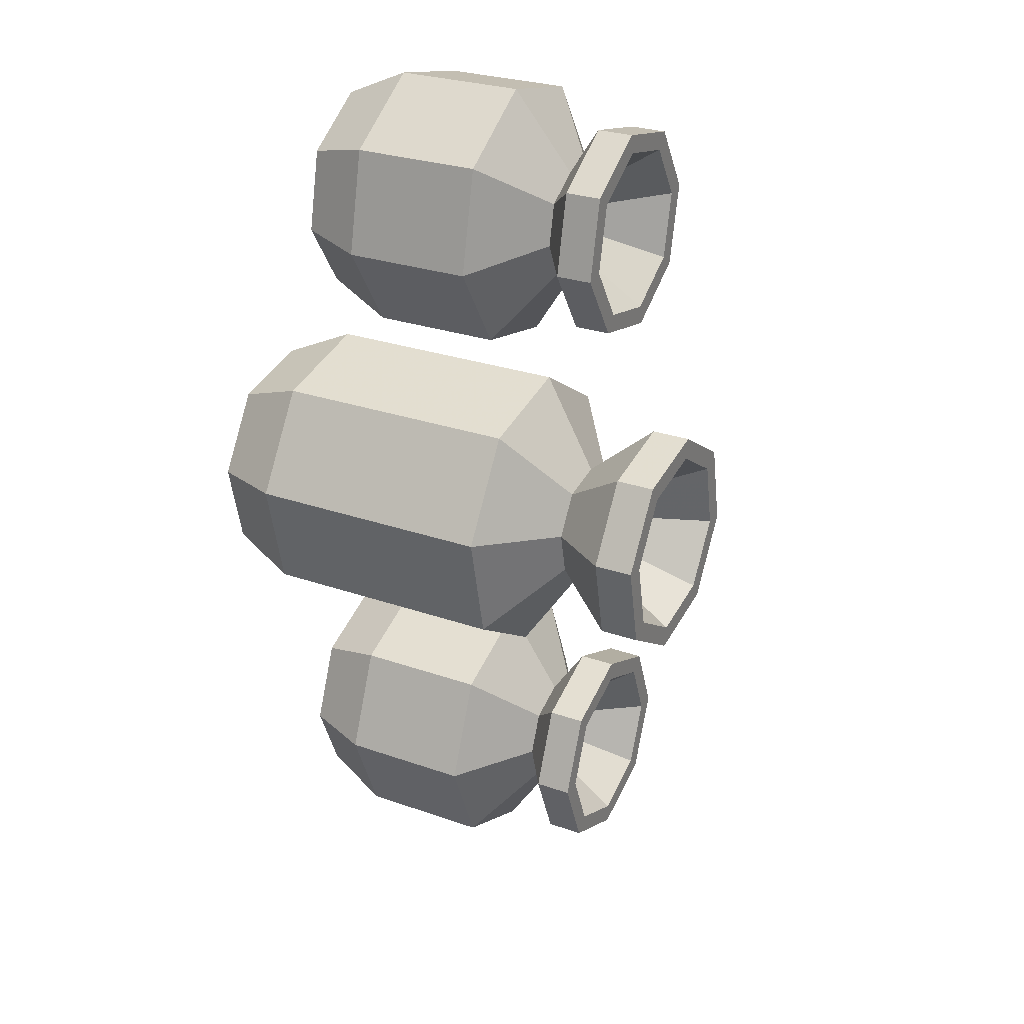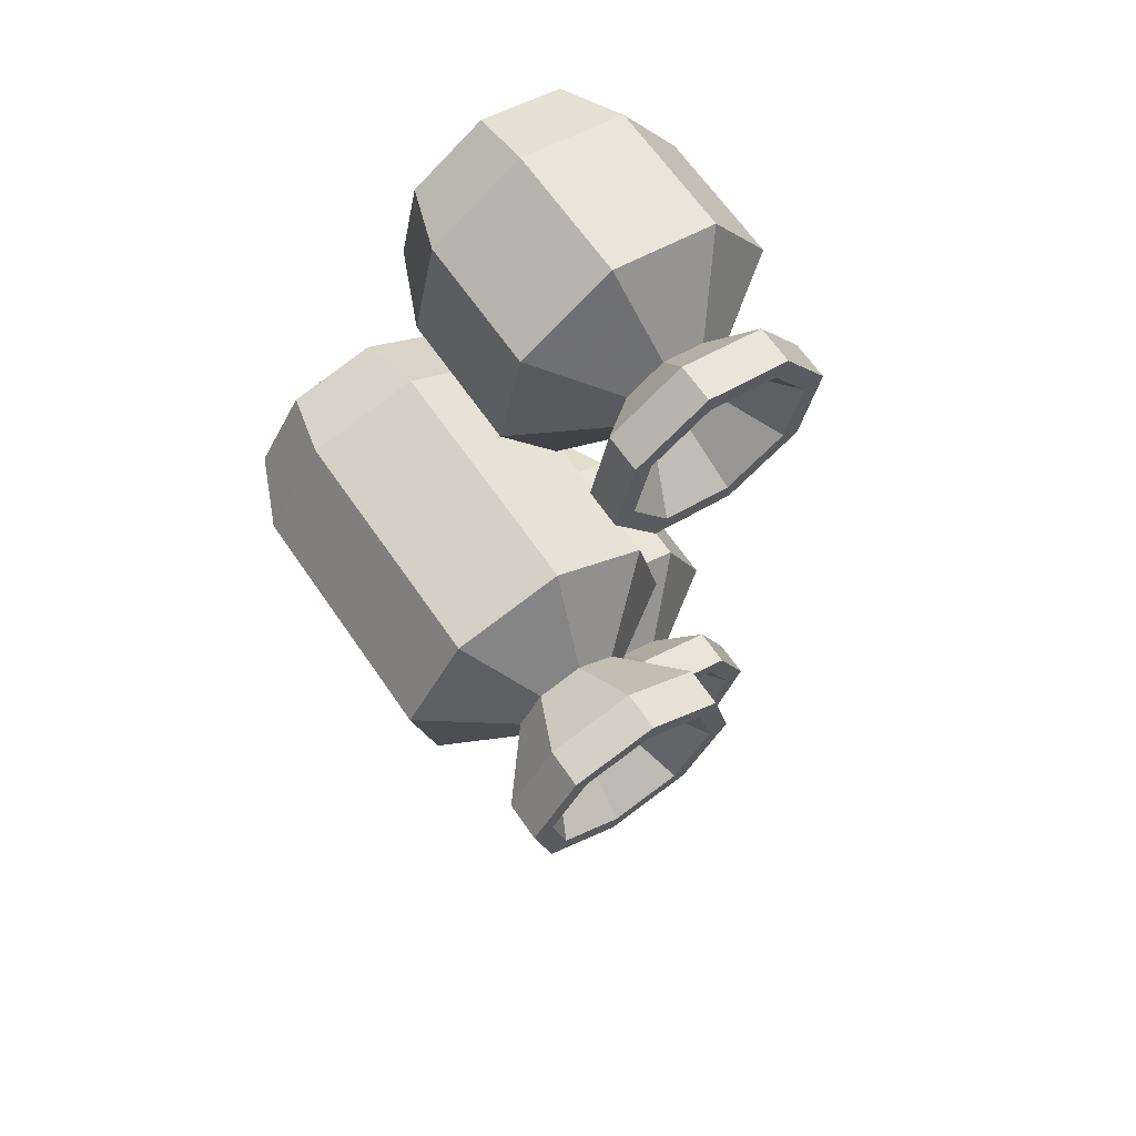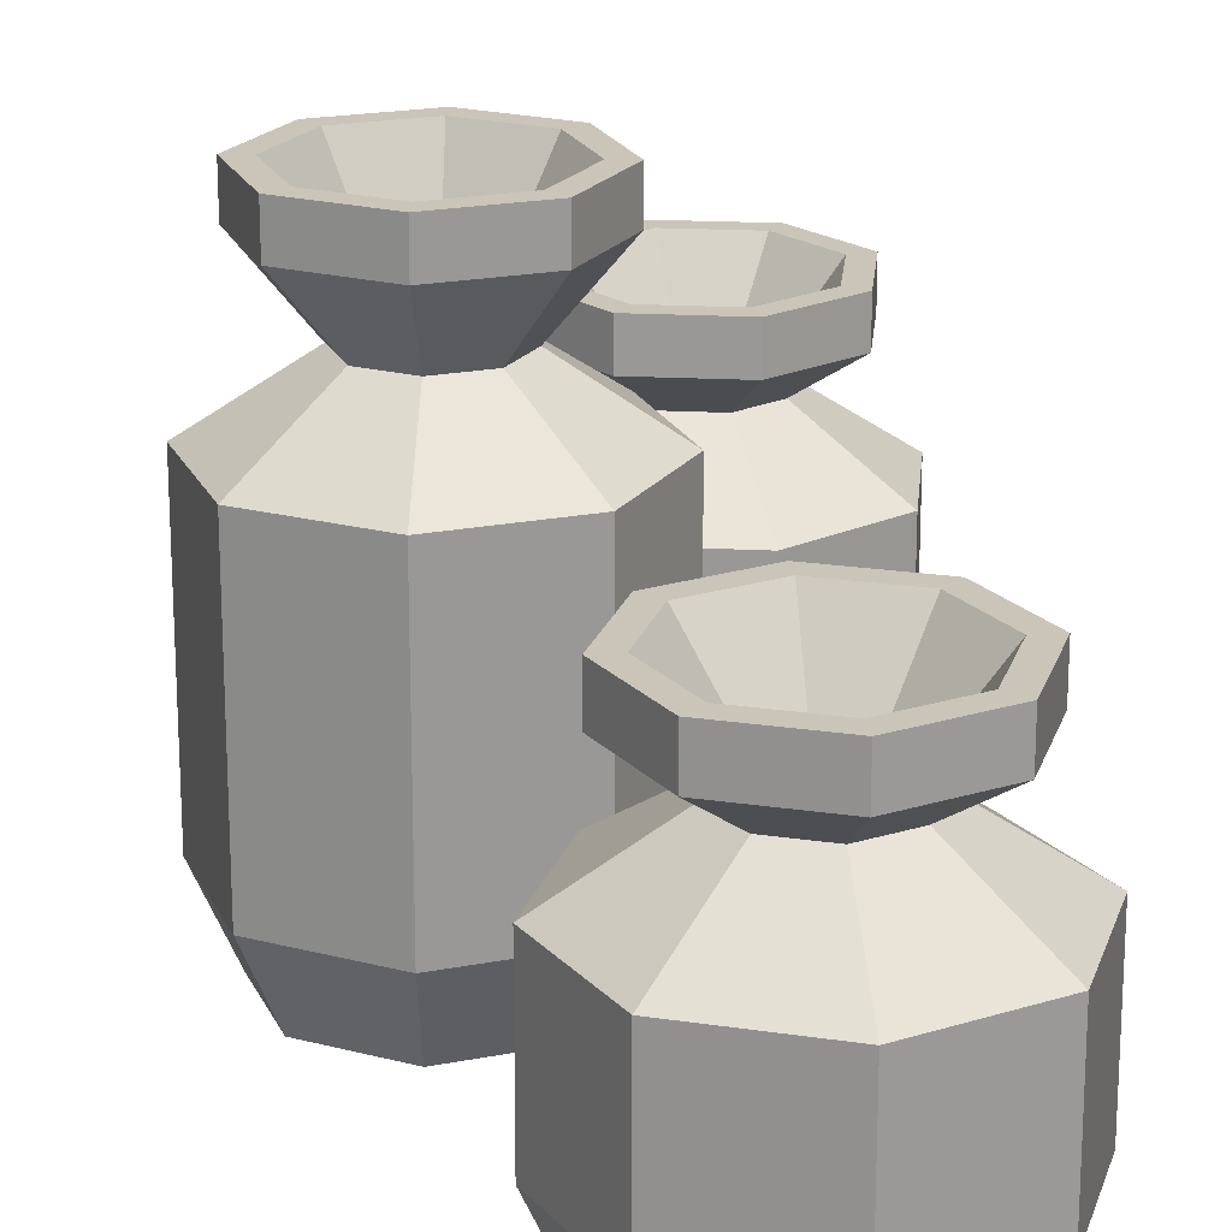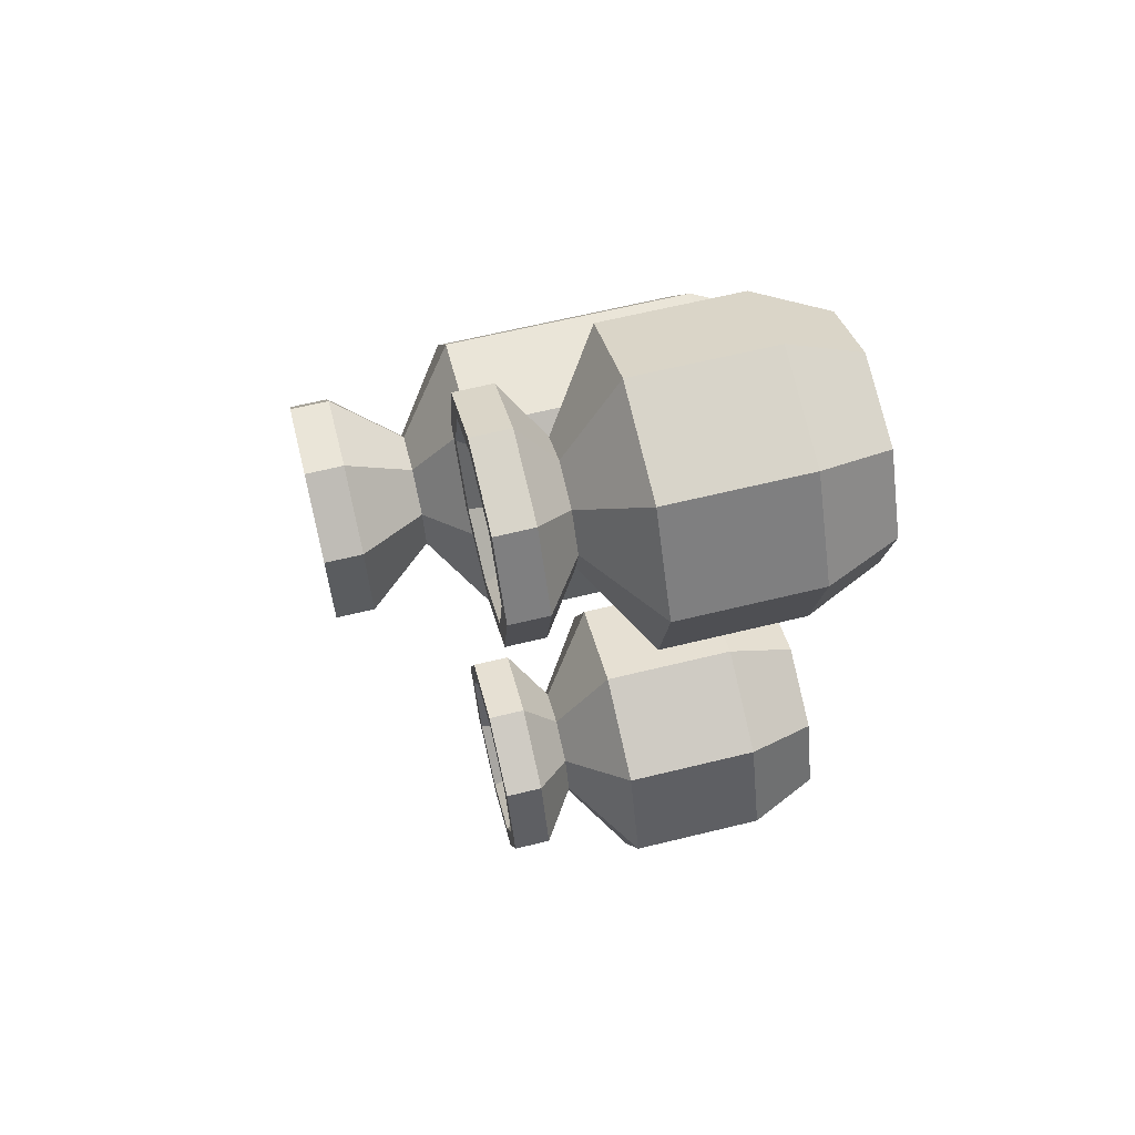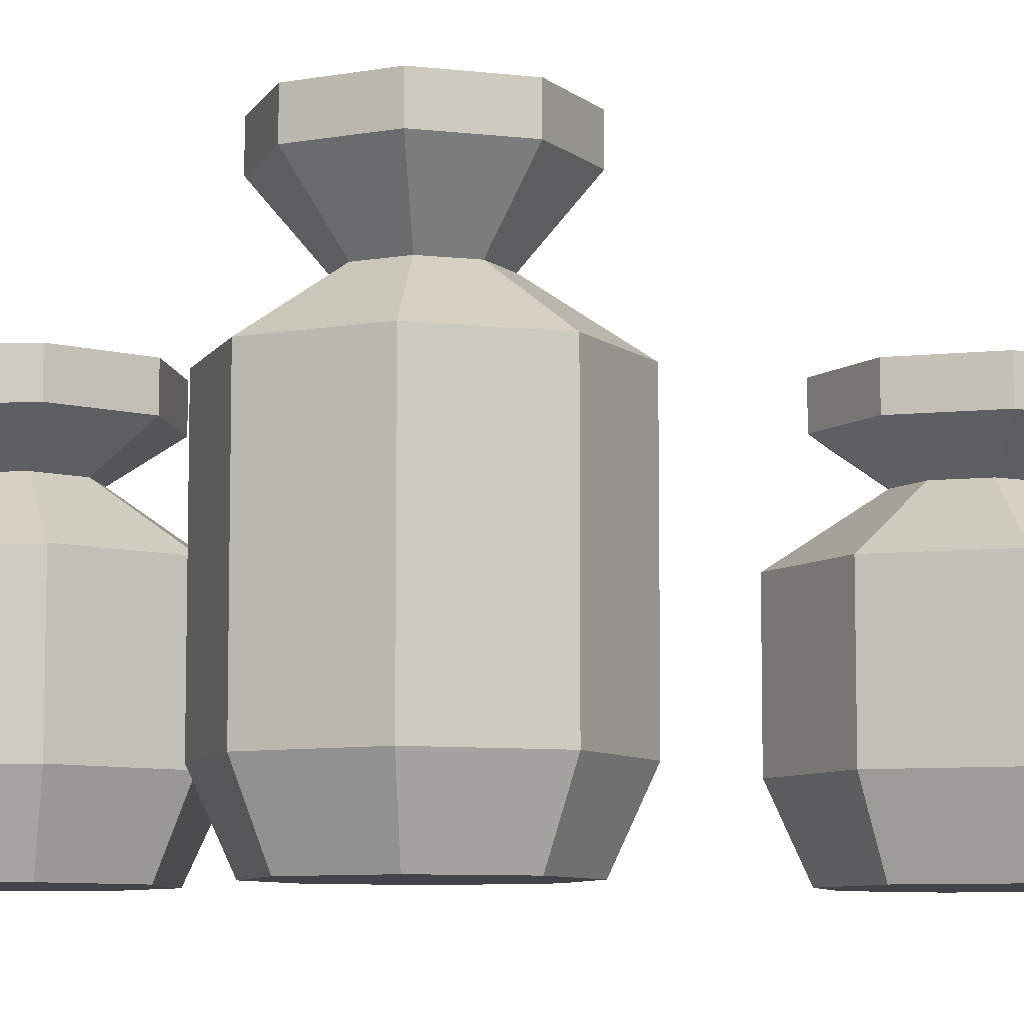
<metadata>
{"format":"obj","ext":"obj","renderer":"f3d","projection":"perspective","resolution":1024,"background":"white","views":[{"elev":27.9,"azim":-62.0,"up":"+Y"},{"elev":65.6,"azim":-34.6,"up":"+Y"},{"elev":20.5,"azim":-7.0,"up":"+Z"},{"elev":63.8,"azim":76.1,"up":"+Y"},{"elev":-7.8,"azim":-95.6,"up":"+Z"}]}
</metadata>
<code>
g Cylinder03
v 28.22 56.22 0
v 16.09 58.91 0
v 15.28 63.55 10.28
v 30.92 60.08 10.28
v 16.09 58.91 0
v 5.62 52.24 0
v 1.763 54.94 10.28
v 15.28 63.55 10.28
v 2.933 40.12 0
v -1.705 39.3 10.28
v 9.605 29.64 0
v 6.904 25.78 10.28
v 21.73 26.95 0
v 22.55 22.32 10.28
v 21.73 26.95 0
v 32.2 33.63 0
v 36.06 30.93 10.28
v 22.55 22.32 10.28
v 34.89 45.75 0
v 39.53 46.57 10.28
v 15.28 63.55 29.95
v 30.92 60.08 29.95
v 1.763 54.94 29.95
v 15.28 63.55 29.95
v -1.705 39.3 29.95
v 6.904 25.78 29.95
v 22.55 22.32 29.95
v 36.06 30.93 29.95
v 22.55 22.32 29.95
v 39.53 46.57 29.95
v 17.46 51.18 38.18
v 23.71 49.79 38.18
v 12.05 47.73 38.18
v 17.46 51.18 38.18
v 10.67 41.48 38.18
v 14.11 36.08 38.18
v 20.36 34.69 38.18
v 25.77 38.13 38.18
v 20.36 34.69 38.18
v 27.15 44.39 38.18
v 16.09 58.91 43.42
v 28.22 56.22 43.42
v 5.62 52.24 43.42
v 16.09 58.91 43.42
v 2.933 40.12 43.42
v 9.605 29.64 43.42
v 21.73 26.95 43.42
v 32.2 33.63 43.42
v 21.73 26.95 43.42
v 34.89 45.75 43.42
v 16.09 58.91 48.9
v 28.22 56.22 48.9
v 5.62 52.24 48.9
v 16.09 58.91 48.9
v 2.933 40.12 48.9
v 9.605 29.64 48.9
v 21.73 26.95 48.9
v 32.2 33.63 48.9
v 21.73 26.95 48.9
v 34.89 45.75 48.9
v 32.2 33.63 0
v 21.73 26.95 0
v 9.605 29.64 0
v 2.933 40.12 0
v 5.62 52.24 0
v 16.09 58.91 0
v 28.22 56.22 0
v 34.89 45.75 0
v 28.22 56.22 48.9
v 16.09 58.91 48.9
v 16.61 55.99 48.9
v 26.52 53.8 48.9
v 5.62 52.24 48.9
v 8.048 50.54 48.9
v 2.933 40.12 48.9
v 5.851 40.63 48.9
v 9.605 29.64 48.9
v 11.3 32.07 48.9
v 9.605 29.64 48.9
v 21.73 26.95 48.9
v 21.21 29.87 48.9
v 11.3 32.07 48.9
v 32.2 33.63 48.9
v 29.77 35.33 48.9
v 34.89 45.75 48.9
v 31.97 45.24 48.9
v 28.22 56.22 48.9
v 26.52 53.8 48.9
v 26.52 53.8 48.9
v 16.61 55.99 48.9
v 18.91 42.93 31.32
v 8.048 50.54 48.9
v 5.851 40.63 48.9
v 11.3 32.07 48.9
v 11.3 32.07 48.9
v 21.21 29.87 48.9
v 18.91 42.93 31.32
v 29.77 35.33 48.9
v 31.97 45.24 48.9
v 26.52 53.8 48.9
f 1 2 3
f 3 4 1
f 5 6 7
f 7 8 5
f 6 9 10
f 10 7 6
f 9 11 12
f 12 10 9
f 11 13 14
f 14 12 11
f 15 16 17
f 17 18 15
f 16 19 20
f 20 17 16
f 19 1 4
f 4 20 19
f 4 3 21
f 21 22 4
f 8 7 23
f 23 24 8
f 7 10 25
f 25 23 7
f 10 12 26
f 26 25 10
f 12 14 27
f 27 26 12
f 18 17 28
f 28 29 18
f 17 20 30
f 30 28 17
f 20 4 22
f 22 30 20
f 22 21 31
f 31 32 22
f 24 23 33
f 33 34 24
f 23 25 35
f 35 33 23
f 25 26 36
f 36 35 25
f 26 27 37
f 37 36 26
f 29 28 38
f 38 39 29
f 28 30 40
f 40 38 28
f 30 22 32
f 32 40 30
f 32 31 41
f 41 42 32
f 34 33 43
f 43 44 34
f 33 35 45
f 45 43 33
f 35 36 46
f 46 45 35
f 36 37 47
f 47 46 36
f 39 38 48
f 48 49 39
f 38 40 50
f 50 48 38
f 40 32 42
f 42 50 40
f 42 41 51
f 51 52 42
f 44 43 53
f 53 54 44
f 43 45 55
f 55 53 43
f 45 46 56
f 56 55 45
f 46 47 57
f 57 56 46
f 49 48 58
f 58 59 49
f 48 50 60
f 60 58 48
f 50 42 52
f 52 60 50
f 61 62 63
f 63 64 65
f 65 66 67
f 63 65 67
f 61 63 67
f 68 61 67
f 69 70 71
f 71 72 69
f 70 73 74
f 74 71 70
f 73 75 76
f 76 74 73
f 75 77 78
f 78 76 75
f 79 80 81
f 81 82 79
f 80 83 84
f 84 81 80
f 83 85 86
f 86 84 83
f 85 87 88
f 88 86 85
f 89 90 91
f 90 92 91
f 92 93 91
f 93 94 91
f 95 96 97
f 96 98 97
f 98 99 97
f 99 100 97
g Cylinder01
v 30.48 -48.66 0
v 25.72 -37.19 0
v 29.05 -33.86 10.28
v 35.19 -48.66 10.28
v 25.72 -37.19 0
v 14.25 -32.43 0
v 14.25 -27.73 10.28
v 29.05 -33.86 10.28
v 2.777 -37.19 0
v -0.5528 -33.86 10.28
v -1.975 -48.66 0
v -6.684 -48.66 10.28
v 2.777 -60.13 0
v -0.5528 -63.46 10.28
v 2.777 -60.13 0
v 14.25 -64.89 0
v 14.25 -69.59 10.28
v -0.5528 -63.46 10.28
v 25.72 -60.13 0
v 29.05 -63.46 10.28
v 29.05 -33.86 29.95
v 35.19 -48.66 29.95
v 14.25 -27.73 29.95
v 29.05 -33.86 29.95
v -0.5528 -33.86 29.95
v -6.684 -48.66 29.95
v -0.5528 -63.46 29.95
v 14.25 -69.59 29.95
v -0.5528 -63.46 29.95
v 29.05 -63.46 29.95
v 20.17 -42.74 38.18
v 22.62 -48.66 38.18
v 14.25 -40.29 38.18
v 20.17 -42.74 38.18
v 8.332 -42.74 38.18
v 5.88 -48.66 38.18
v 8.332 -54.58 38.18
v 14.25 -57.03 38.18
v 8.332 -54.58 38.18
v 20.17 -54.58 38.18
v 25.72 -37.19 43.42
v 30.48 -48.66 43.42
v 14.25 -32.43 43.42
v 25.72 -37.19 43.42
v 2.777 -37.19 43.42
v -1.975 -48.66 43.42
v 2.777 -60.13 43.42
v 14.25 -64.89 43.42
v 2.777 -60.13 43.42
v 25.72 -60.13 43.42
v 25.72 -37.19 48.9
v 30.48 -48.66 48.9
v 14.25 -32.43 48.9
v 25.72 -37.19 48.9
v 2.777 -37.19 48.9
v -1.975 -48.66 48.9
v 2.777 -60.13 48.9
v 14.25 -64.89 48.9
v 2.777 -60.13 48.9
v 25.72 -60.13 48.9
v 14.25 -64.89 0
v 2.777 -60.13 0
v -1.975 -48.66 0
v 2.777 -37.19 0
v 14.25 -32.43 0
v 25.72 -37.19 0
v 30.48 -48.66 0
v 25.72 -60.13 0
v 30.48 -48.66 48.9
v 25.72 -37.19 48.9
v 23.63 -39.28 48.9
v 27.51 -48.66 48.9
v 14.25 -32.43 48.9
v 14.25 -35.4 48.9
v 2.777 -37.19 48.9
v 4.873 -39.28 48.9
v -1.975 -48.66 48.9
v 0.9885 -48.66 48.9
v -1.975 -48.66 48.9
v 2.777 -60.13 48.9
v 4.873 -58.04 48.9
v 0.9885 -48.66 48.9
v 14.25 -64.89 48.9
v 14.25 -61.92 48.9
v 25.72 -60.13 48.9
v 23.63 -58.04 48.9
v 30.48 -48.66 48.9
v 27.51 -48.66 48.9
v 27.51 -48.66 48.9
v 23.63 -39.28 48.9
v 14.25 -48.66 31.32
v 14.25 -35.4 48.9
v 4.873 -39.28 48.9
v 0.9885 -48.66 48.9
v 0.9885 -48.66 48.9
v 4.873 -58.04 48.9
v 14.25 -48.66 31.32
v 14.25 -61.92 48.9
v 23.63 -58.04 48.9
v 27.51 -48.66 48.9
f 101 102 103
f 103 104 101
f 105 106 107
f 107 108 105
f 106 109 110
f 110 107 106
f 109 111 112
f 112 110 109
f 111 113 114
f 114 112 111
f 115 116 117
f 117 118 115
f 116 119 120
f 120 117 116
f 119 101 104
f 104 120 119
f 104 103 121
f 121 122 104
f 108 107 123
f 123 124 108
f 107 110 125
f 125 123 107
f 110 112 126
f 126 125 110
f 112 114 127
f 127 126 112
f 118 117 128
f 128 129 118
f 117 120 130
f 130 128 117
f 120 104 122
f 122 130 120
f 122 121 131
f 131 132 122
f 124 123 133
f 133 134 124
f 123 125 135
f 135 133 123
f 125 126 136
f 136 135 125
f 126 127 137
f 137 136 126
f 129 128 138
f 138 139 129
f 128 130 140
f 140 138 128
f 130 122 132
f 132 140 130
f 132 131 141
f 141 142 132
f 134 133 143
f 143 144 134
f 133 135 145
f 145 143 133
f 135 136 146
f 146 145 135
f 136 137 147
f 147 146 136
f 139 138 148
f 148 149 139
f 138 140 150
f 150 148 138
f 140 132 142
f 142 150 140
f 142 141 151
f 151 152 142
f 144 143 153
f 153 154 144
f 143 145 155
f 155 153 143
f 145 146 156
f 156 155 145
f 146 147 157
f 157 156 146
f 149 148 158
f 158 159 149
f 148 150 160
f 160 158 148
f 150 142 152
f 152 160 150
f 161 162 163
f 163 164 165
f 165 166 167
f 163 165 167
f 161 163 167
f 168 161 167
f 169 170 171
f 171 172 169
f 170 173 174
f 174 171 170
f 173 175 176
f 176 174 173
f 175 177 178
f 178 176 175
f 179 180 181
f 181 182 179
f 180 183 184
f 184 181 180
f 183 185 186
f 186 184 183
f 185 187 188
f 188 186 185
f 189 190 191
f 190 192 191
f 192 193 191
f 193 194 191
f 195 196 197
f 196 198 197
f 198 199 197
f 199 200 197
g Cylinder02
v 6.041 15.54 0
v -4.432 22.21 0
v -3.614 26.85 10.28
v 9.899 18.24 10.28
v -4.432 22.21 0
v -16.56 19.52 0
v -19.26 23.38 10.28
v -3.614 26.85 10.28
v -23.23 9.05 0
v -27.87 9.868 10.28
v -20.54 -3.074 0
v -24.4 -5.775 10.28
v -10.07 -9.746 0
v -10.88 -14.38 10.28
v -10.07 -9.746 0
v 2.057 -7.058 0
v 4.758 -10.92 10.28
v -10.88 -14.38 10.28
v 8.729 3.415 0
v 13.37 2.597 10.28
v -3.614 26.85 45.56
v 9.899 18.24 45.56
v -19.26 23.38 45.56
v -3.614 26.85 45.56
v -27.87 9.868 45.56
v -24.4 -5.775 45.56
v -10.88 -14.38 45.56
v 4.758 -10.92 45.56
v -10.88 -14.38 45.56
v 13.37 2.597 45.56
v -5.796 14.48 53.79
v -0.3932 11.03 53.79
v -12.05 13.09 53.79
v -5.796 14.48 53.79
v -15.49 7.686 53.79
v -14.11 1.432 53.79
v -8.703 -2.01 53.79
v -2.449 -0.6237 53.79
v -8.703 -2.01 53.79
v 0.9934 4.779 53.79
v -4.432 22.21 63.1
v 6.041 15.54 63.1
v -16.56 19.52 63.1
v -4.432 22.21 63.1
v -23.23 9.05 63.1
v -20.54 -3.074 63.1
v -10.07 -9.746 63.1
v 2.057 -7.058 63.1
v -10.07 -9.746 63.1
v 8.729 3.415 63.1
v -4.432 22.21 68.57
v 6.041 15.54 68.57
v -16.56 19.52 68.57
v -4.432 22.21 68.57
v -23.23 9.05 68.57
v -20.54 -3.074 68.57
v -10.07 -9.746 68.57
v 2.057 -7.058 68.57
v -10.07 -9.746 68.57
v 8.729 3.415 68.57
v 2.057 -7.058 0
v -10.07 -9.746 0
v -20.54 -3.074 0
v -23.23 9.05 0
v -16.56 19.52 0
v -4.432 22.21 0
v 6.041 15.54 0
v 8.729 3.415 0
v 6.041 15.54 68.57
v -4.432 22.21 68.57
v -4.947 19.29 68.57
v 3.614 13.84 68.57
v -16.56 19.52 68.57
v -14.86 17.1 68.57
v -23.23 9.05 68.57
v -20.31 8.536 68.57
v -20.54 -3.074 68.57
v -18.11 -1.374 68.57
v -20.54 -3.074 68.57
v -10.07 -9.746 68.57
v -9.552 -6.828 68.57
v -18.11 -1.374 68.57
v 2.057 -7.058 68.57
v 0.3571 -4.631 68.57
v 8.729 3.415 68.57
v 5.811 3.93 68.57
v 6.041 15.54 68.57
v 3.614 13.84 68.57
v 3.614 13.84 68.57
v -4.947 19.29 68.57
v -7.25 6.233 46.93
v -14.86 17.1 68.57
v -20.31 8.536 68.57
v -18.11 -1.374 68.57
v -18.11 -1.374 68.57
v -9.552 -6.828 68.57
v -7.25 6.233 46.93
v 0.3571 -4.631 68.57
v 5.811 3.93 68.57
v 3.614 13.84 68.57
f 201 202 203
f 203 204 201
f 205 206 207
f 207 208 205
f 206 209 210
f 210 207 206
f 209 211 212
f 212 210 209
f 211 213 214
f 214 212 211
f 215 216 217
f 217 218 215
f 216 219 220
f 220 217 216
f 219 201 204
f 204 220 219
f 204 203 221
f 221 222 204
f 208 207 223
f 223 224 208
f 207 210 225
f 225 223 207
f 210 212 226
f 226 225 210
f 212 214 227
f 227 226 212
f 218 217 228
f 228 229 218
f 217 220 230
f 230 228 217
f 220 204 222
f 222 230 220
f 222 221 231
f 231 232 222
f 224 223 233
f 233 234 224
f 223 225 235
f 235 233 223
f 225 226 236
f 236 235 225
f 226 227 237
f 237 236 226
f 229 228 238
f 238 239 229
f 228 230 240
f 240 238 228
f 230 222 232
f 232 240 230
f 232 231 241
f 241 242 232
f 234 233 243
f 243 244 234
f 233 235 245
f 245 243 233
f 235 236 246
f 246 245 235
f 236 237 247
f 247 246 236
f 239 238 248
f 248 249 239
f 238 240 250
f 250 248 238
f 240 232 242
f 242 250 240
f 242 241 251
f 251 252 242
f 244 243 253
f 253 254 244
f 243 245 255
f 255 253 243
f 245 246 256
f 256 255 245
f 246 247 257
f 257 256 246
f 249 248 258
f 258 259 249
f 248 250 260
f 260 258 248
f 250 242 252
f 252 260 250
f 261 262 263
f 263 264 265
f 265 266 267
f 263 265 267
f 261 263 267
f 268 261 267
f 269 270 271
f 271 272 269
f 270 273 274
f 274 271 270
f 273 275 276
f 276 274 273
f 275 277 278
f 278 276 275
f 279 280 281
f 281 282 279
f 280 283 284
f 284 281 280
f 283 285 286
f 286 284 283
f 285 287 288
f 288 286 285
f 289 290 291
f 290 292 291
f 292 293 291
f 293 294 291
f 295 296 297
f 296 298 297
f 298 299 297
f 299 300 297

</code>
